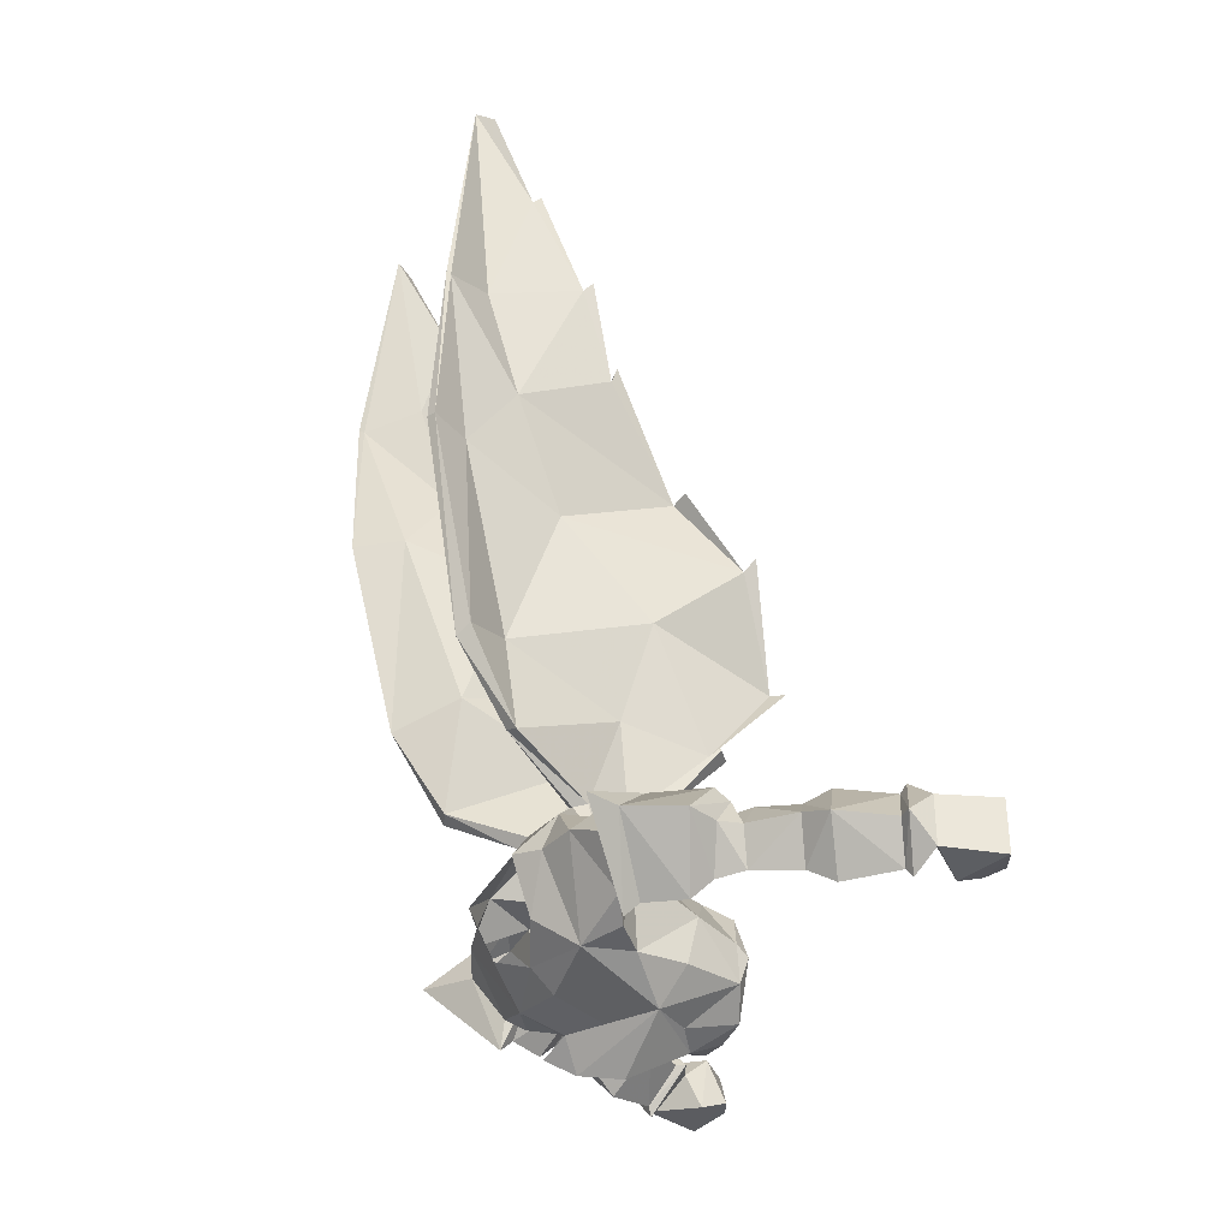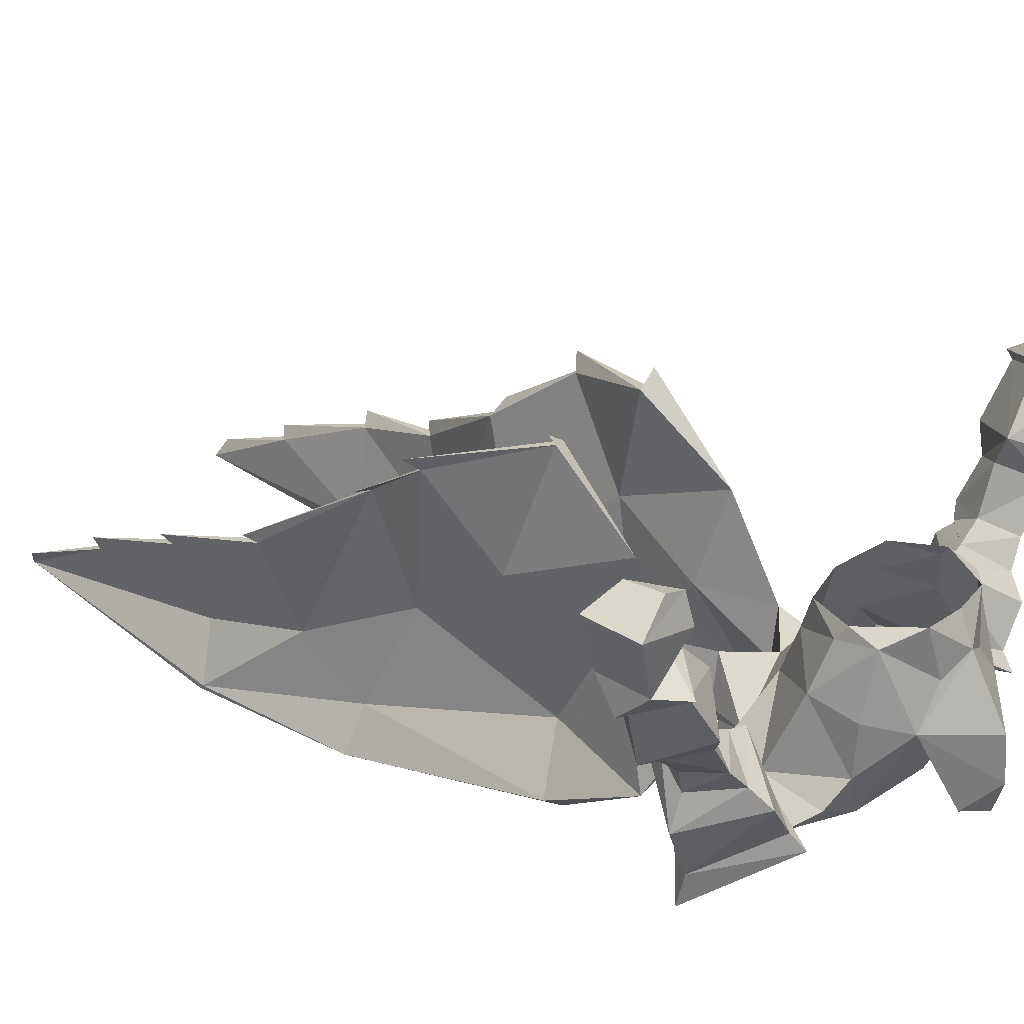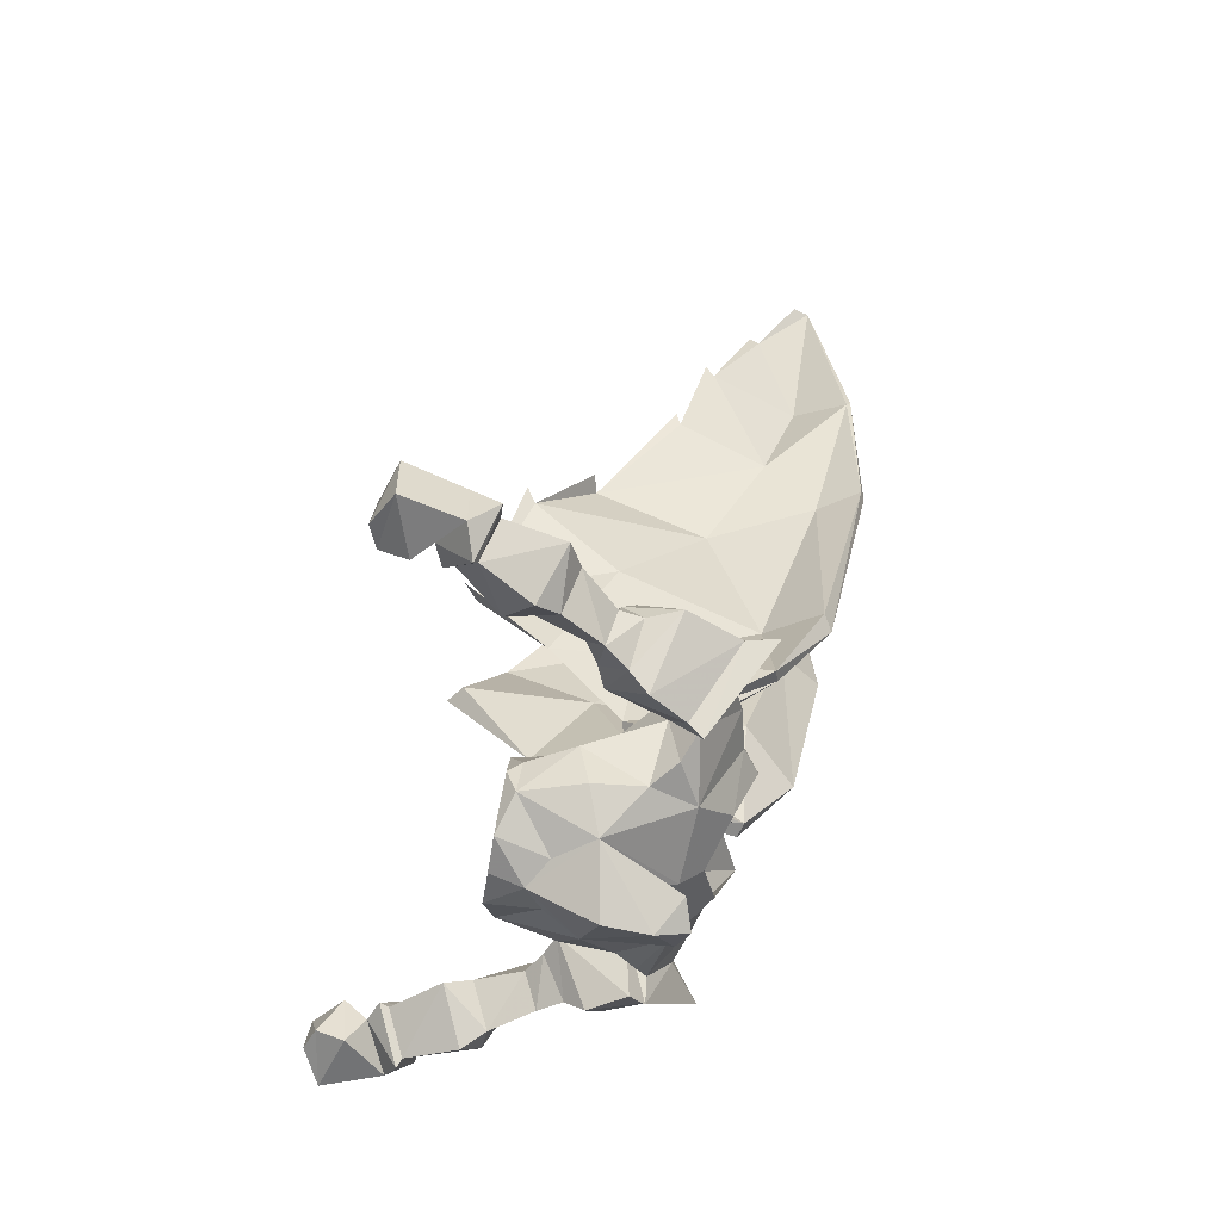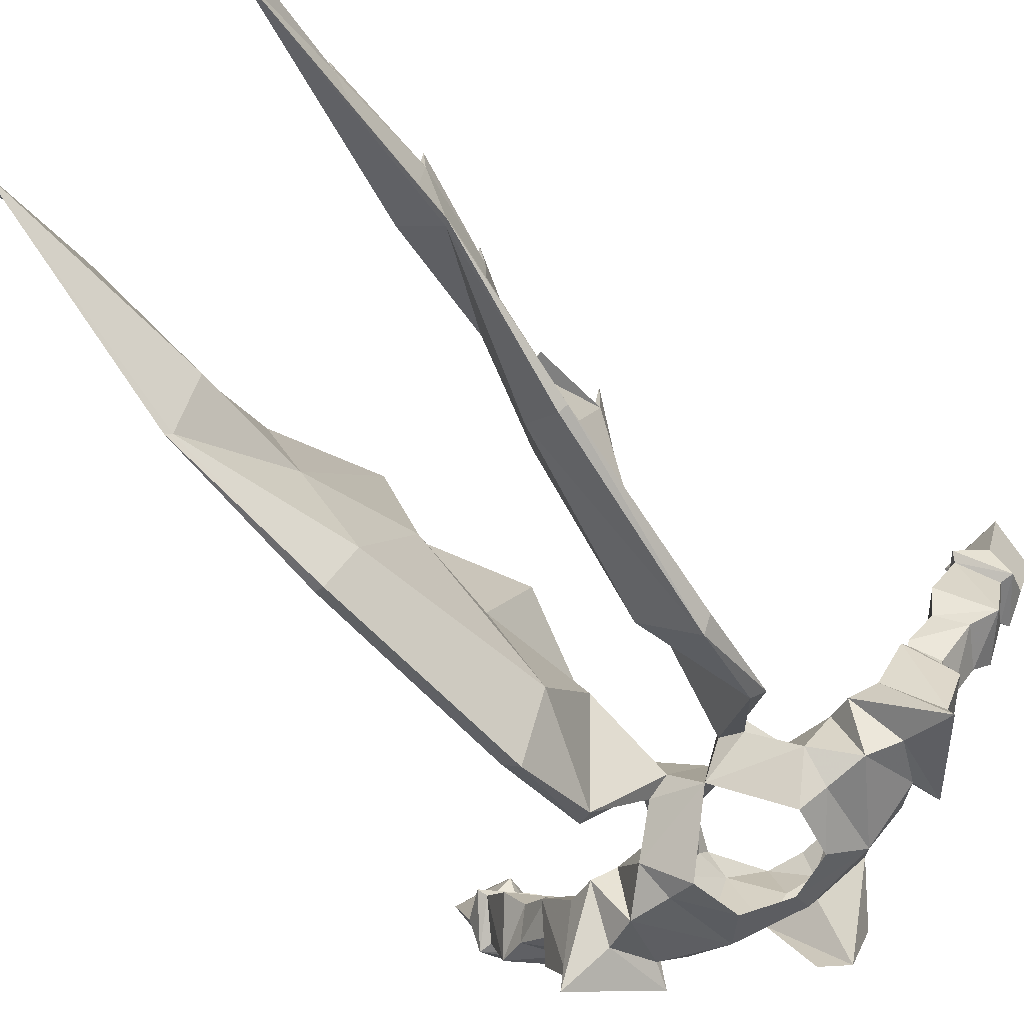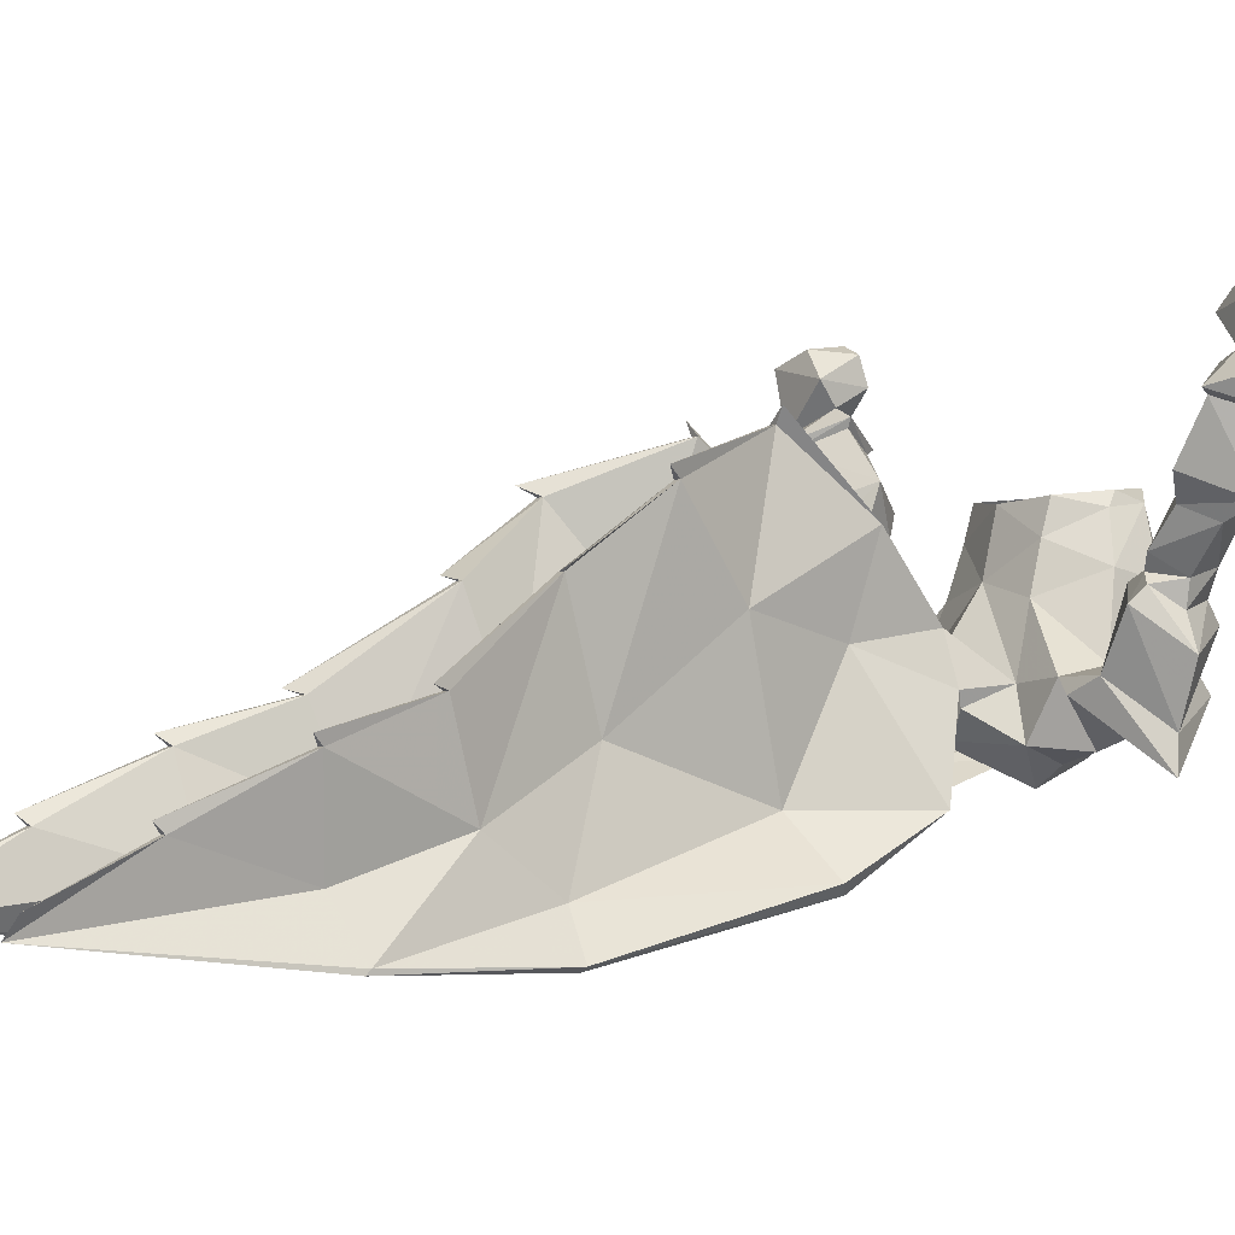
<metadata>
{"format":"obj","ext":"obj","renderer":"f3d","projection":"perspective","resolution":1024,"background":"white","views":[{"elev":-34.4,"azim":67.0,"up":"+Z"},{"elev":34.0,"azim":130.1,"up":"+Y"},{"elev":-57.8,"azim":-99.1,"up":"+Z"},{"elev":-75.3,"azim":37.3,"up":"+Y"},{"elev":-2.0,"azim":60.9,"up":"+Y"}]}
</metadata>
<code>
v -0.1641 -1.492 0.7891
v -0.1172 -1.305 0.7188
v -0.1016 -1.391 0.4609
v -0.1797 -1.477 0.4219
v -0.2109 -1.562 0.7891
v -0.2344 -1.555 1.07
v -0.1719 -1.406 0.9062
v -0.1406 -1.109 0.7812
v -0.1797 -1 0.6484
v -0.1406 -1.148 0.5312
v -0.09375 -1.188 0.3594
v -0.1641 -1.391 0.2578
v -0.1562 -1.492 0.4062
v -0.1953 -1.57 0.7891
v -0.2344 -1.562 1.078
v -0.2109 -1.516 1.484
v -0.1797 -1.469 1.102
v -0.2266 -1.312 1.125
v -0.2031 -1.25 0.9609
v -0.2109 -1.242 0.9844
v -0.125 -1.109 0.7812
v -0.1719 -1.102 0.7891
v -0.1641 -1 0.6484
v -0.1953 -0.9844 0.6719
v -0.1016 -0.9219 0.4688
v -0.1094 -1.039 0.3203
v -0.07031 -1.164 0.2031
v -0.09375 -1.242 0.1953
v -0.1406 -1.398 0.2656
v -0.07812 -1.398 0.4531
v -0.1406 -1.492 0.7891
v -0.2266 -1.555 1.07
v -0.1641 -1.469 1.102
v -0.2031 -1.406 1.305
v -0.2266 -1.484 1.469
v -0.2188 -1.406 1.305
v -0.2188 -1.391 1.32
v -0.2109 -1.312 1.125
v -0.2344 -1.297 1.141
v -0.1875 -1.25 0.9609
v -0.1562 -1.406 0.9062
v -0.1016 -1.305 0.7188
v -0.1172 -0.8984 0.4688
v -0.08594 -0.9219 0.4688
v -0.125 -1.148 0.5312
v -0.07031 -1.195 0.3516
v -0.04688 -1.242 0.1953
v 0 -1.18 0.1484
v -0.1172 -1.234 0.125
v -0.08594 -1.266 0.1875
v -0.1484 -1.312 0.1328
v 0 -1.305 0.1719
v 0.04688 -1.242 0.1953
v 0.07031 -1.164 0.2031
v 0.1172 -1.234 0.125
v 0 -1.102 0.09375
v -0.09375 -1.125 0.08594
v -0.1953 -1.227 0.1172
v -0.2109 -1.32 0.07031
v -0.1406 -1.336 0.07031
v -0.09375 -1.367 0.07812
v -0.125 -1.266 -0.07031
v -0.2344 -1.25 -0.03125
v -0.1953 -1.227 -0.0625
v -0.1562 -1.188 -0.07812
v -0.09375 -1.125 -0.1328
v 0 -1.258 -0.09375
v 0 -1.297 -0.05469
v -0.07812 -1.328 -0.01562
v -0.4766 -1.023 0.03125
v -0.4141 -0.9844 -0.04688
v -0.3906 -1.023 -0.02344
v -0.4297 -1.047 0.04688
v -0.3906 -1.023 0.08594
v -0.4141 -0.9844 0.1094
v -0.4609 -0.8984 0.09375
v -0.5 -0.9219 0.03125
v -0.4609 -0.8984 -0.03125
v -0.3438 -0.9453 0.02344
v -0.3438 -0.9922 0.03906
v -0.3125 -1.07 0.03906
v -0.3438 -1.094 -0.01562
v -0.3672 -1.109 0.04688
v -0.3438 -1.078 0.09375
v -0.4141 -0.8672 0.03125
v -0.4062 -0.8516 0.03125
v -0.4688 -0.8906 0.1094
v -0.5234 -0.9219 0.03125
v -0.4688 -0.8906 -0.04688
v -0.5156 -0.875 -0.01562
v -0.4453 -0.8359 0.03125
v -0.5156 -0.875 0.07031
v -0.4375 -0.7969 0.0625
v -0.5469 -0.7734 0.07031
v -0.5469 -0.7734 -0.02344
v -0.4453 -0.8047 -0.02344
v -0.4453 -0.7578 -0.007812
v -0.4844 -0.75 0.05469
v -0.4844 -0.7422 -0.007812
v -0.1484 -1.102 -0.07812
v -0.1172 -1 -0.07812
v -0.04688 -1.062 -0.1328
v 0 -1.031 -0.1484
v 0 -1.141 -0.2109
v 0 -1.219 -0.2188
v -0.04688 -1.258 -0.1797
v 0 -1.273 -0.2031
v 0 -1.156 -0.1328
v 0.09375 -1.125 -0.1328
v 0.125 -1.266 -0.07031
v 0.07812 -1.328 -0.01562
v 0.1406 -1.336 0.07031
v 0.09375 -1.367 0.07812
v 0.1484 -1.312 0.1328
v 0.08594 -1.266 0.1875
v 0.1406 -1.398 0.2656
v 0.07031 -1.195 0.3516
v 0.1094 -1.039 0.3203
v 0.09375 -1.188 0.3594
v 0.09375 -1.242 0.1953
v 0.1953 -1.227 0.1172
v 0.09375 -1.125 0.08594
v 0.08594 -1.047 0.0625
v 0 -1 0.07031
v -0.08594 -1.047 0.0625
v -0.1562 -1.086 0
v -0.1953 -1.211 0.03906
v -0.2812 -1.227 0.1172
v -0.2344 -1.25 0.1328
v -0.2656 -1.297 0.04688
v -0.25 -1.25 -0.07812
v -0.0625 -0.9766 -0.1172
v 0 -0.9766 -0.125
v -0.1172 -0.9844 -0.03125
v -0.125 -1.008 -0.01562
v -0.08594 -0.9922 0.04688
v 0.04688 -1.258 -0.1797
v -0.3125 -1.133 -0.02344
v -0.3594 -1.148 0.04688
v -0.3438 -1.117 0.09375
v -0.3281 -1.102 0.08594
v -0.2734 -1.094 0.03906
v -0.3359 -1.141 0.1172
v -0.2344 -1.109 0.03906
v -0.2969 -1.164 -0.05469
v -0.3828 -1.203 0.04688
v -0.3438 -1.297 0.04688
v -0.2578 -1.227 -0.05469
v -0.3516 -1.352 0.05469
v 0.1641 -1.492 0.7891
v 0.1016 -1.391 0.4609
v 0.1172 -1.305 0.7188
v 0.1719 -1.406 0.9062
v 0.2344 -1.555 1.07
v 0.2109 -1.562 0.7891
v 0.1797 -1.477 0.4219
v 0.1641 -1.391 0.2578
v 0.1406 -1.148 0.5312
v 0.1797 -1 0.6484
v 0.1406 -1.109 0.7812
v 0.2031 -1.25 0.9609
v 0.2266 -1.312 1.125
v 0.1797 -1.469 1.102
v 0.2109 -1.516 1.484
v 0.2344 -1.562 1.078
v 0.1953 -1.57 0.7891
v 0.1562 -1.492 0.4062
v 0.2188 -1.406 1.305
v 0.2266 -1.484 1.469
v 0.2031 -1.406 1.305
v 0.1641 -1.469 1.102
v 0.2266 -1.555 1.07
v 0.1406 -1.492 0.7891
v 0.07812 -1.398 0.4531
v 0.125 -1.148 0.5312
v 0.08594 -0.9219 0.4688
v 0.1172 -0.8984 0.4688
v 0.1016 -0.9219 0.4688
v 0.2188 -1.391 1.32
v 0.1953 -0.9844 0.6719
v 0.1641 -1 0.6484
v 0.1719 -1.102 0.7891
v 0.125 -1.109 0.7812
v 0.2109 -1.242 0.9844
v 0.1875 -1.25 0.9609
v 0.2344 -1.297 1.141
v 0.2109 -1.312 1.125
v 0.1562 -1.406 0.9062
v 0.1016 -1.305 0.7188
v 0.2109 -1.32 0.07031
v 0.2344 -1.25 0.1328
v 0.2812 -1.227 0.1172
v 0.1953 -1.211 0.03906
v 0.1562 -1.086 0
v 0.125 -1.008 -0.01562
v 0.08594 -0.9922 0.04688
v 0.4766 -1.023 0.03125
v 0.3906 -1.023 -0.02344
v 0.4141 -0.9844 -0.04688
v 0.4609 -0.8984 -0.03125
v 0.5 -0.9219 0.03125
v 0.4609 -0.8984 0.09375
v 0.4141 -0.9844 0.1094
v 0.3906 -1.023 0.08594
v 0.4297 -1.047 0.04688
v 0.3438 -1.094 -0.01562
v 0.3125 -1.07 0.03906
v 0.3438 -0.9922 0.03906
v 0.3438 -0.9453 0.02344
v 0.4141 -0.8672 0.03125
v 0.4062 -0.8516 0.03125
v 0.4688 -0.8906 -0.04688
v 0.5234 -0.9219 0.03125
v 0.4688 -0.8906 0.1094
v 0.3438 -1.078 0.09375
v 0.3672 -1.109 0.04688
v 0.3594 -1.148 0.04688
v 0.3125 -1.133 -0.02344
v 0.2734 -1.094 0.03906
v 0.3281 -1.102 0.08594
v 0.4453 -0.8359 0.03125
v 0.5156 -0.875 -0.01562
v 0.5156 -0.875 0.07031
v 0.4375 -0.7969 0.0625
v 0.4453 -0.8047 -0.02344
v 0.5469 -0.7734 -0.02344
v 0.5469 -0.7734 0.07031
v 0.4844 -0.75 0.05469
v 0.4453 -0.7578 -0.007812
v 0.4844 -0.7422 -0.007812
v 0.1172 -1 -0.07812
v 0.1484 -1.102 -0.07812
v 0.1562 -1.188 -0.07812
v 0.1953 -1.227 -0.0625
v 0.2344 -1.25 -0.03125
v 0.2656 -1.297 0.04688
v 0.3516 -1.352 0.05469
v 0.3438 -1.297 0.04688
v 0.3359 -1.141 0.1172
v 0.2344 -1.109 0.03906
v 0.2578 -1.227 -0.05469
v 0.25 -1.25 -0.07812
v 0.1172 -0.9844 -0.03125
v 0.04688 -1.062 -0.1328
v 0.0625 -0.9766 -0.1172
v 0.3438 -1.117 0.09375
v 0.3828 -1.203 0.04688
v 0.2969 -1.164 -0.05469
f 1 2 3
f 1 3 4
f 1 4 5
f 1 7 2
f 2 7 8
f 4 13 5
f 5 13 14
f 7 19 8
f 8 19 20
f 8 20 21
f 8 21 22
f 13 30 31
f 13 31 14
f 20 40 21
f 21 40 41
f 21 41 42
f 30 42 31
f 31 42 41
f 150 151 152
f 150 152 153
f 150 155 156
f 150 156 151
f 152 160 153
f 153 160 161
f 155 166 167
f 155 167 156
f 166 173 167
f 167 173 174
f 160 182 183
f 160 183 184
f 160 184 161
f 173 188 189
f 173 189 174
f 188 185 183
f 188 183 189
f 184 183 185
f 1 5 6
f 1 6 7
f 5 14 15
f 5 15 6
f 6 15 16
f 6 16 17
f 6 17 7
f 7 17 18
f 7 18 19
f 14 31 32
f 14 32 15
f 15 32 16
f 16 32 33
f 16 33 34
f 16 34 35
f 16 35 36
f 16 36 17
f 17 36 18
f 18 36 37
f 18 37 38
f 18 38 39
f 18 39 19
f 19 39 40
f 19 40 20
f 31 41 32
f 32 41 33
f 33 41 38
f 33 38 34
f 34 38 37
f 34 37 36
f 34 36 35
f 39 38 40
f 40 38 41
f 150 153 154
f 150 154 155
f 153 161 162
f 153 162 163
f 153 163 154
f 154 163 164
f 154 164 165
f 154 165 155
f 155 165 166
f 163 168 164
f 164 168 169
f 164 169 170
f 164 170 171
f 164 171 172
f 164 172 165
f 165 172 166
f 166 172 173
f 168 163 162
f 168 162 179
f 168 179 170
f 168 170 169
f 161 184 185
f 161 185 186
f 161 186 162
f 162 186 187
f 162 187 179
f 179 187 170
f 170 187 171
f 171 187 188
f 171 188 172
f 172 188 173
f 186 185 187
f 187 185 188
f 2 8 9
f 2 9 10
f 2 10 3
f 3 10 11
f 3 11 12
f 3 12 4
f 4 12 13
f 8 22 9
f 9 22 23
f 9 23 24
f 11 27 28
f 11 28 12
f 12 28 29
f 12 29 13
f 13 29 30
f 21 42 23
f 21 23 22
f 27 46 47
f 28 50 29
f 29 50 47
f 29 47 46
f 29 46 30
f 30 46 45
f 30 45 42
f 45 23 42
f 51 58 59
f 51 59 60
f 51 60 61
f 62 60 59
f 62 59 63
f 62 66 67
f 62 67 68
f 62 68 69
f 62 69 60
f 92 94 95
f 92 95 90
f 66 108 67
f 67 108 109
f 67 109 110
f 67 110 68
f 68 110 111
f 111 110 112
f 113 112 114
f 53 115 116
f 53 116 117
f 53 117 54
f 54 119 120
f 58 129 59
f 59 129 130
f 59 130 63
f 132 133 103
f 132 103 102
f 151 156 157
f 151 157 119
f 151 119 158
f 151 158 152
f 152 158 159
f 152 159 160
f 156 167 157
f 157 167 116
f 157 116 120
f 157 120 119
f 167 174 116
f 116 174 117
f 117 174 175
f 159 180 181
f 159 181 182
f 159 182 160
f 174 189 175
f 175 189 181
f 189 183 181
f 181 183 182
f 116 115 120
f 110 190 112
f 112 190 114
f 114 190 121
f 121 190 191
f 222 226 223
f 223 226 227
f 110 235 190
f 190 235 236
f 190 236 191
f 244 103 245
f 245 103 133
f 9 24 25
f 9 25 10
f 10 25 26
f 10 26 11
f 11 26 27
f 25 43 26
f 26 43 44
f 26 44 45
f 26 45 46
f 26 46 27
f 27 47 48
f 27 48 49
f 27 49 28
f 28 49 50
f 24 23 44
f 24 44 25
f 25 44 43
f 44 23 45
f 50 49 51
f 50 51 52
f 50 52 47
f 47 52 48
f 48 52 53
f 48 53 54
f 48 54 55
f 48 55 56
f 48 56 49
f 49 56 57
f 49 57 58
f 49 58 51
f 51 61 52
f 62 63 64
f 62 64 65
f 62 65 66
f 60 69 61
f 72 80 81
f 72 81 82
f 72 82 73
f 73 82 83
f 73 83 84
f 73 84 74
f 74 84 80
f 92 91 93
f 92 93 94
f 90 95 96
f 90 96 91
f 91 96 93
f 93 96 97
f 93 97 98
f 93 98 94
f 94 98 99
f 94 99 95
f 95 99 97
f 95 97 96
f 98 97 99
f 111 112 113
f 113 114 52
f 52 114 115
f 52 115 53
f 54 117 118
f 54 118 119
f 54 120 55
f 55 120 115
f 55 115 114
f 55 114 121
f 55 121 122
f 55 122 56
f 57 126 127
f 57 127 58
f 63 127 64
f 64 127 65
f 65 127 126
f 65 126 100
f 65 100 66
f 132 102 101
f 132 101 134
f 134 101 135
f 134 135 136
f 136 135 125
f 136 125 124
f 82 138 139
f 82 139 83
f 83 139 140
f 83 140 141
f 83 141 84
f 84 141 81
f 84 81 80
f 142 138 82
f 142 82 81
f 142 81 141
f 142 141 140
f 117 175 118
f 118 175 176
f 118 176 177
f 118 177 178
f 118 178 158
f 118 158 119
f 159 178 180
f 175 181 176
f 176 181 180
f 176 180 178
f 176 178 177
f 158 178 159
f 121 193 122
f 122 193 194
f 123 195 196
f 123 196 124
f 198 205 206
f 198 206 207
f 198 207 208
f 204 208 215
f 204 215 205
f 205 215 216
f 205 216 206
f 206 216 217
f 206 217 218
f 206 218 219
f 206 219 207
f 207 219 220
f 207 220 215
f 207 215 208
f 223 224 221
f 221 224 225
f 221 225 222
f 222 225 226
f 223 227 224
f 224 227 228
f 224 228 229
f 224 229 225
f 225 229 226
f 226 229 230
f 226 230 227
f 227 230 228
f 228 230 229
f 109 232 233
f 109 233 110
f 110 233 234
f 110 234 235
f 193 235 234
f 193 234 233
f 193 233 194
f 194 233 232
f 195 231 243
f 195 243 196
f 231 244 245
f 231 245 243
f 216 246 217
f 219 246 220
f 220 246 216
f 220 216 215
f 70 71 72
f 70 72 73
f 70 73 74
f 70 74 75
f 87 92 88
f 88 92 90
f 88 90 89
f 66 103 104
f 66 104 105
f 66 105 106
f 63 130 131
f 63 131 127
f 107 106 105
f 107 105 137
f 129 149 130
f 130 149 131
f 197 198 199
f 197 203 204
f 197 204 205
f 197 205 198
f 212 222 213
f 213 222 223
f 213 223 214
f 191 236 237
f 193 242 235
f 109 104 103
f 104 109 105
f 105 109 137
f 242 237 236
f 242 236 235
f 70 75 76
f 70 76 77
f 70 77 78
f 70 78 71
f 76 85 86
f 76 86 87
f 76 87 88
f 76 88 77
f 77 88 78
f 78 88 89
f 78 89 86
f 78 86 85
f 143 146 147
f 143 147 128
f 143 128 144
f 144 128 127
f 144 127 148
f 144 148 145
f 145 148 147
f 145 147 146
f 197 199 200
f 197 200 201
f 197 201 202
f 197 202 203
f 200 210 211
f 200 211 212
f 200 212 213
f 200 213 201
f 201 213 202
f 202 213 214
f 202 214 211
f 202 211 210
f 192 238 239
f 192 239 240
f 192 240 193
f 193 240 241
f 247 239 238
f 247 238 248
f 248 238 241
f 248 241 240
f 71 78 79
f 75 79 76
f 76 79 85
f 78 85 79
f 199 209 200
f 200 209 210
f 202 210 209
f 202 209 203
f 71 79 72
f 72 79 80
f 74 80 79
f 74 79 75
f 89 90 91
f 89 91 86
f 86 91 87
f 87 91 92
f 66 102 103
f 58 127 128
f 58 128 129
f 142 140 143
f 142 143 144
f 142 144 138
f 138 144 145
f 138 145 146
f 138 146 139
f 139 146 140
f 140 146 143
f 147 148 131
f 147 131 149
f 147 149 128
f 128 149 129
f 148 127 131
f 121 191 192
f 121 192 193
f 198 208 209
f 198 209 199
f 203 209 204
f 204 209 208
f 212 221 222
f 214 223 221
f 214 221 211
f 211 221 212
f 191 237 192
f 192 237 238
f 193 241 242
f 109 103 244
f 217 246 247
f 217 247 218
f 218 247 248
f 218 248 240
f 218 240 219
f 219 240 239
f 219 239 246
f 246 239 247
f 238 242 241
f 242 238 237
f 66 100 101
f 66 101 102
f 56 122 123
f 56 123 124
f 56 124 125
f 56 125 57
f 57 125 126
f 126 135 101
f 126 101 100
f 125 135 126
f 122 194 123
f 123 194 195
f 109 231 232
f 194 232 231
f 194 231 195
f 109 244 231
f 66 106 107
f 66 107 108
f 107 137 109
f 107 109 108

</code>
